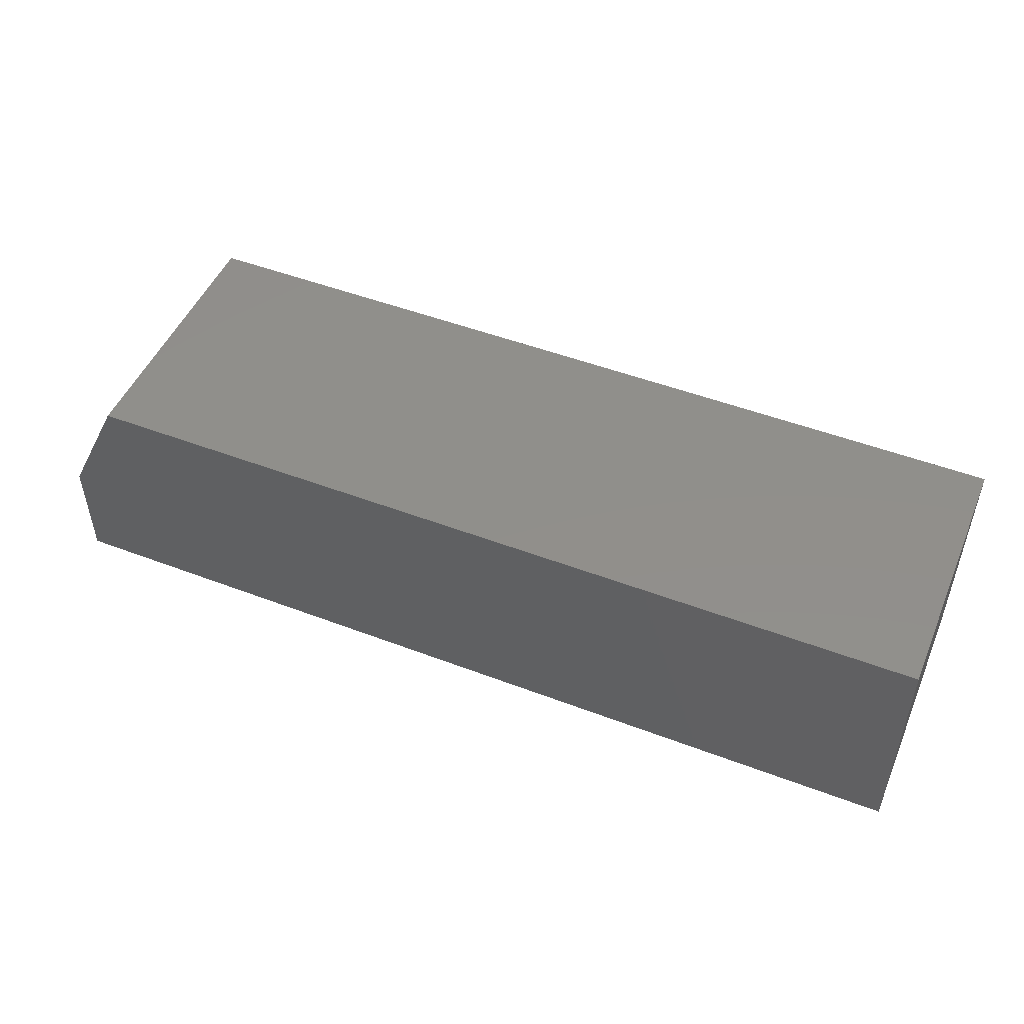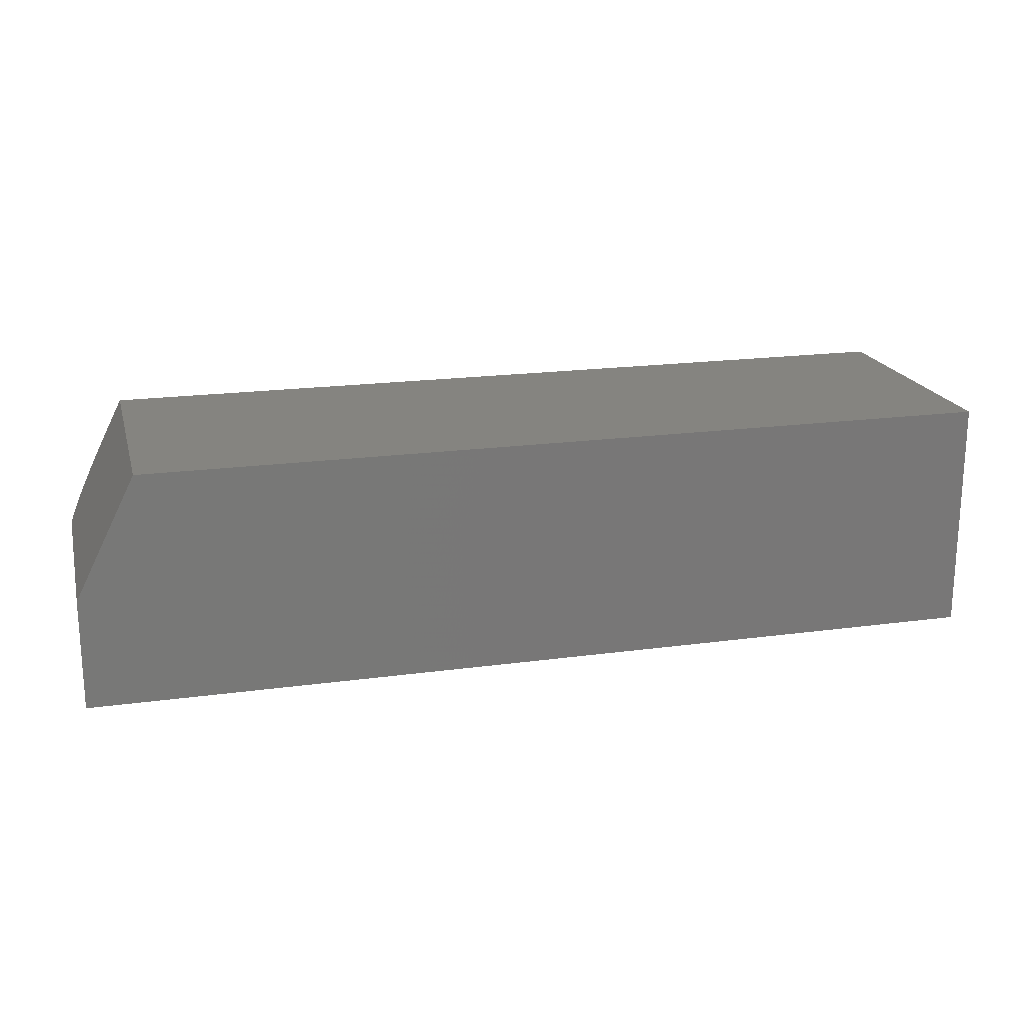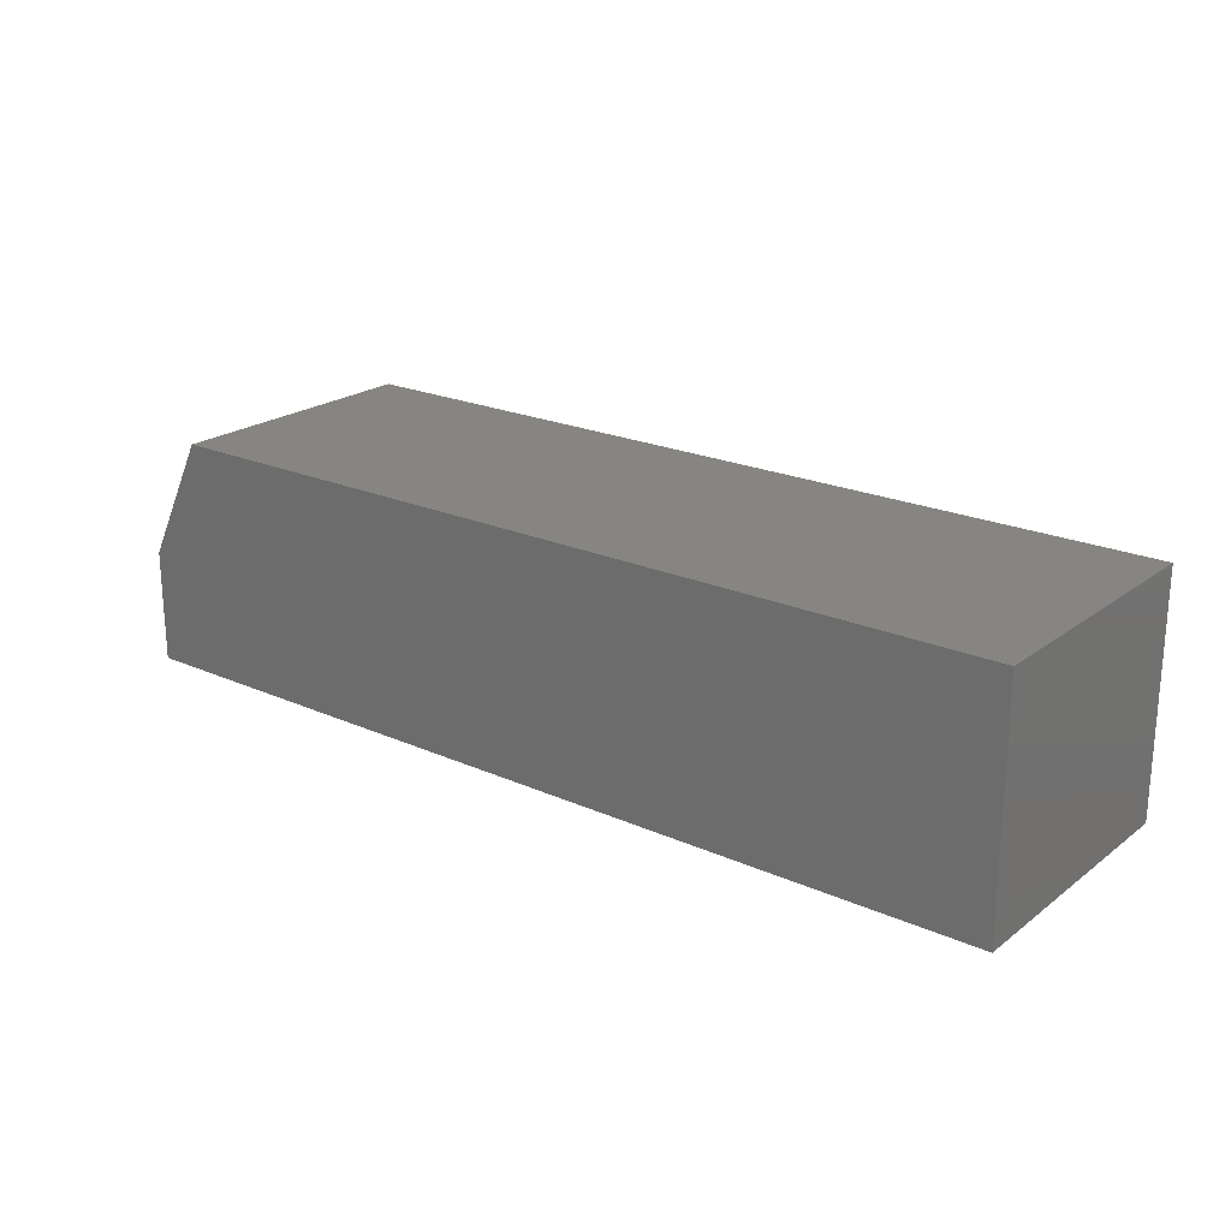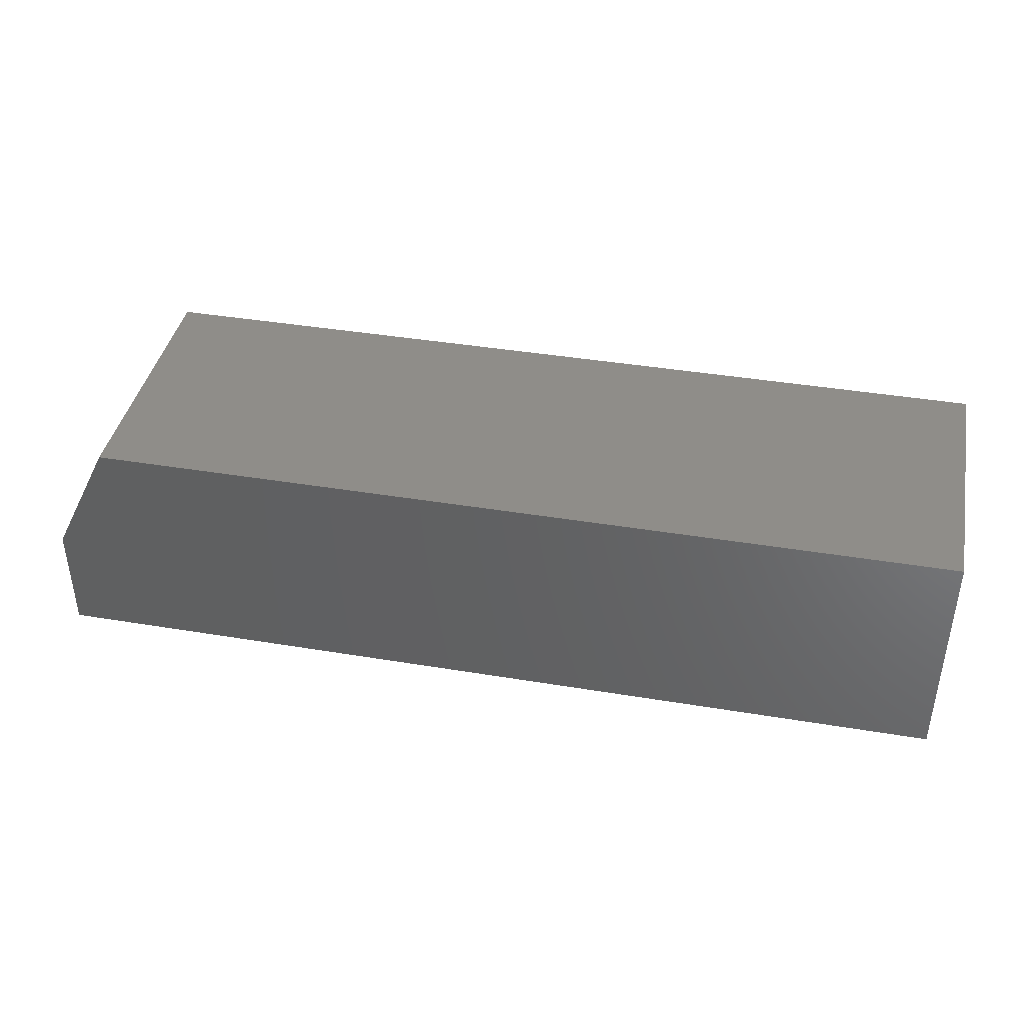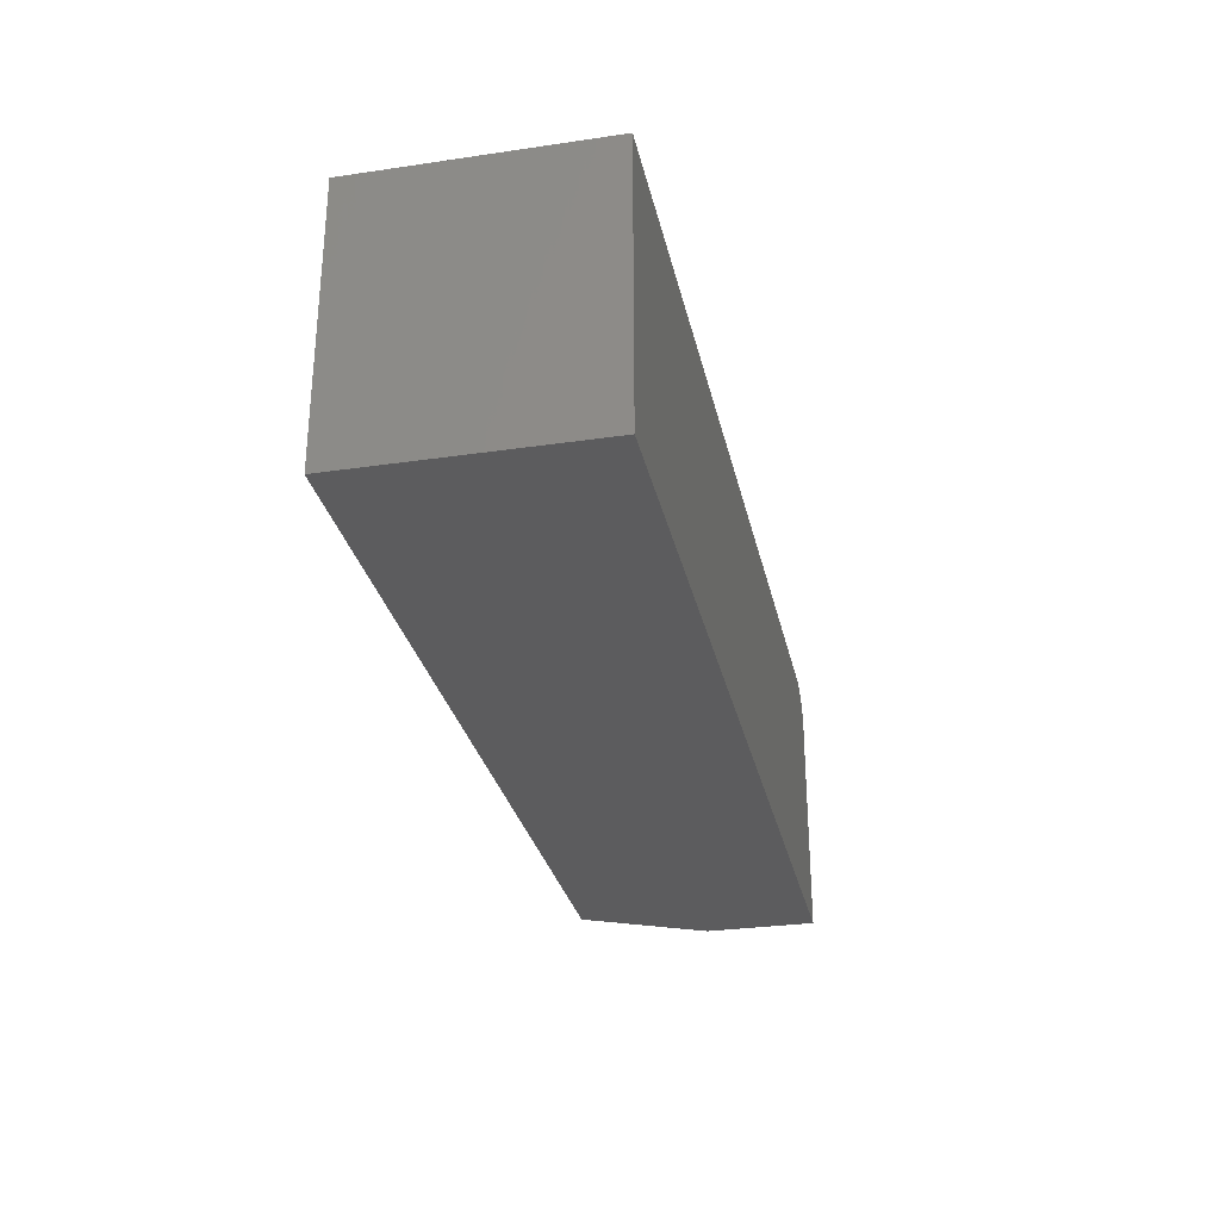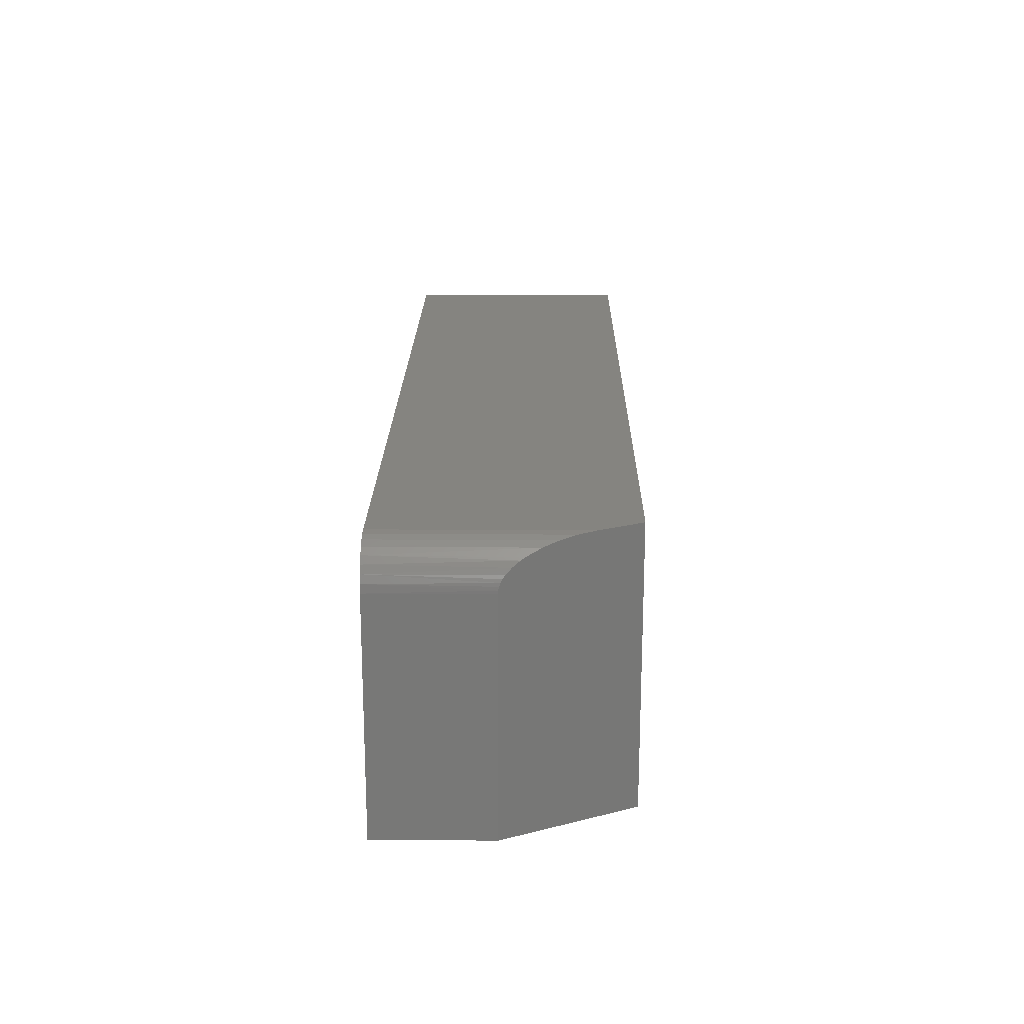
<metadata>
{"format":"stl","ext":"stl","renderer":"f3d","projection":"perspective","resolution":1024,"background":"white","views":[{"elev":49.6,"azim":22.8,"up":"+Z"},{"elev":19.3,"azim":-14.4,"up":"+Z"},{"elev":21.8,"azim":37.9,"up":"+Z"},{"elev":40.6,"azim":11.5,"up":"+Z"},{"elev":-29.5,"azim":102.2,"up":"+Y"},{"elev":19.5,"azim":-89.2,"up":"+Y"}]}
</metadata>
<code>
# stl→obj: 30 verts, 56 faces
v 0.03292 0.252 0.136
v 0.02732 0.2503 0.1248
v 0.03914 0.2526 0.1484
v 0.007895 0.04737 0.08594
v 0.05477 0.04737 0.1797
v 0.007895 0.2214 0.08594
v 0.05477 0.2526 0.1797
v 0.02181 0.2474 0.1138
v 0.01652 0.2429 0.1032
v 0.01502 0.2412 0.1002
v 0.01234 0.2374 0.09482
v 0.01024 0.2333 0.09063
v 0.009405 0.231 0.08896
v 0.008768 0.2287 0.08768
v 0.008281 0.2263 0.08671
v 0.007994 0.2239 0.08614
v 0.007895 0.2214 0
v 0.007895 0.04737 0
v 0.7184 0.2526 0.1797
v 0.7184 0.2526 0
v 0.03914 0.2526 0
v 0.02719 0.2503 0
v 0.03305 0.252 0
v 0.7184 0.04737 0
v 0.008495 0.2275 0
v 0.01027 0.2333 0
v 0.01316 0.2387 0
v 0.01705 0.2435 0
v 0.02178 0.2474 0
v 0.7184 0.04737 0.1797
f 1 2 3
f 4 5 6
f 7 3 2
f 7 2 8
f 7 8 9
f 7 9 10
f 7 10 11
f 7 11 12
f 7 12 13
f 7 13 14
f 7 14 15
f 7 15 16
f 7 16 6
f 7 6 5
f 6 17 4
f 4 17 18
f 19 20 7
f 7 20 21
f 7 21 3
f 22 23 21
f 20 24 18
f 20 18 17
f 20 17 25
f 20 25 26
f 20 26 27
f 20 27 28
f 20 28 29
f 20 29 22
f 20 22 21
f 3 23 1
f 3 21 23
f 17 16 25
f 17 6 16
f 25 16 15
f 25 15 14
f 25 14 26
f 26 14 13
f 26 13 12
f 26 12 11
f 26 11 27
f 27 11 10
f 27 10 28
f 28 10 9
f 28 9 8
f 28 8 29
f 29 8 2
f 29 2 22
f 22 2 1
f 22 1 23
f 5 30 7
f 7 30 19
f 24 30 18
f 18 30 5
f 18 5 4
f 30 24 19
f 19 24 20

</code>
